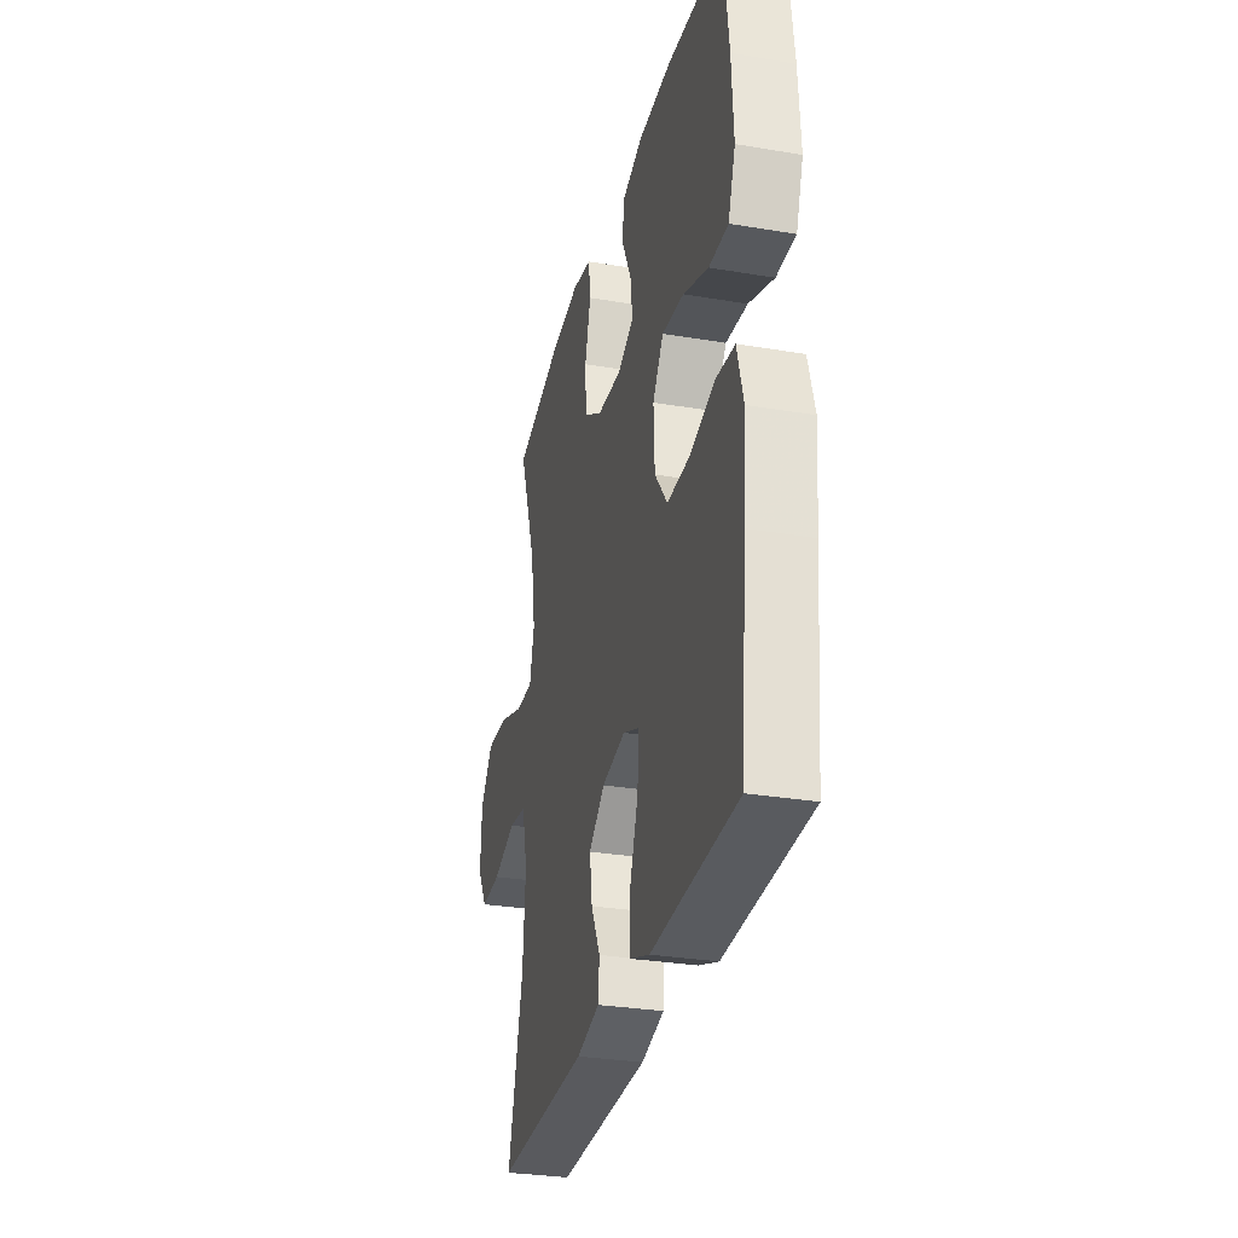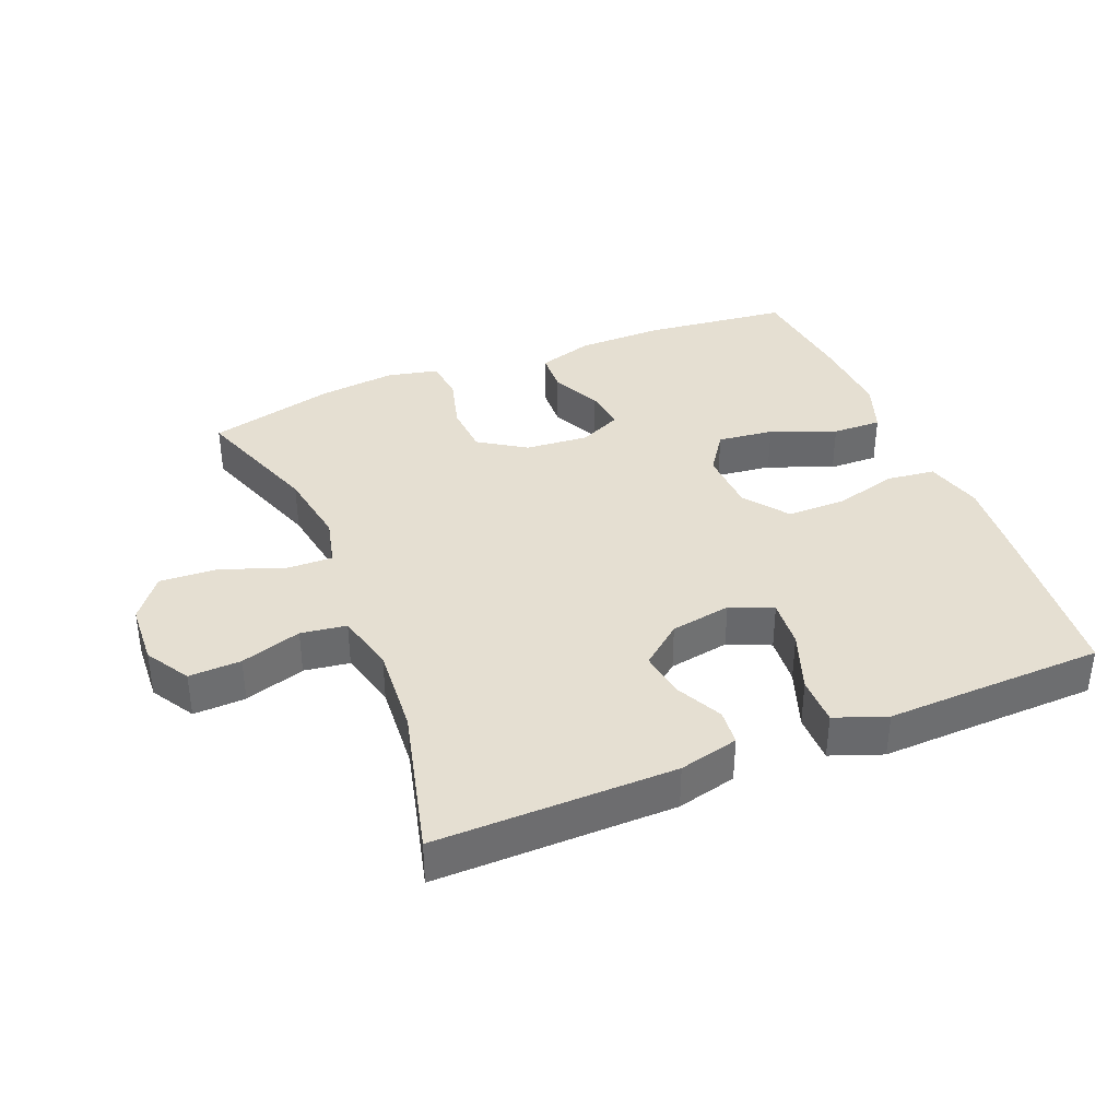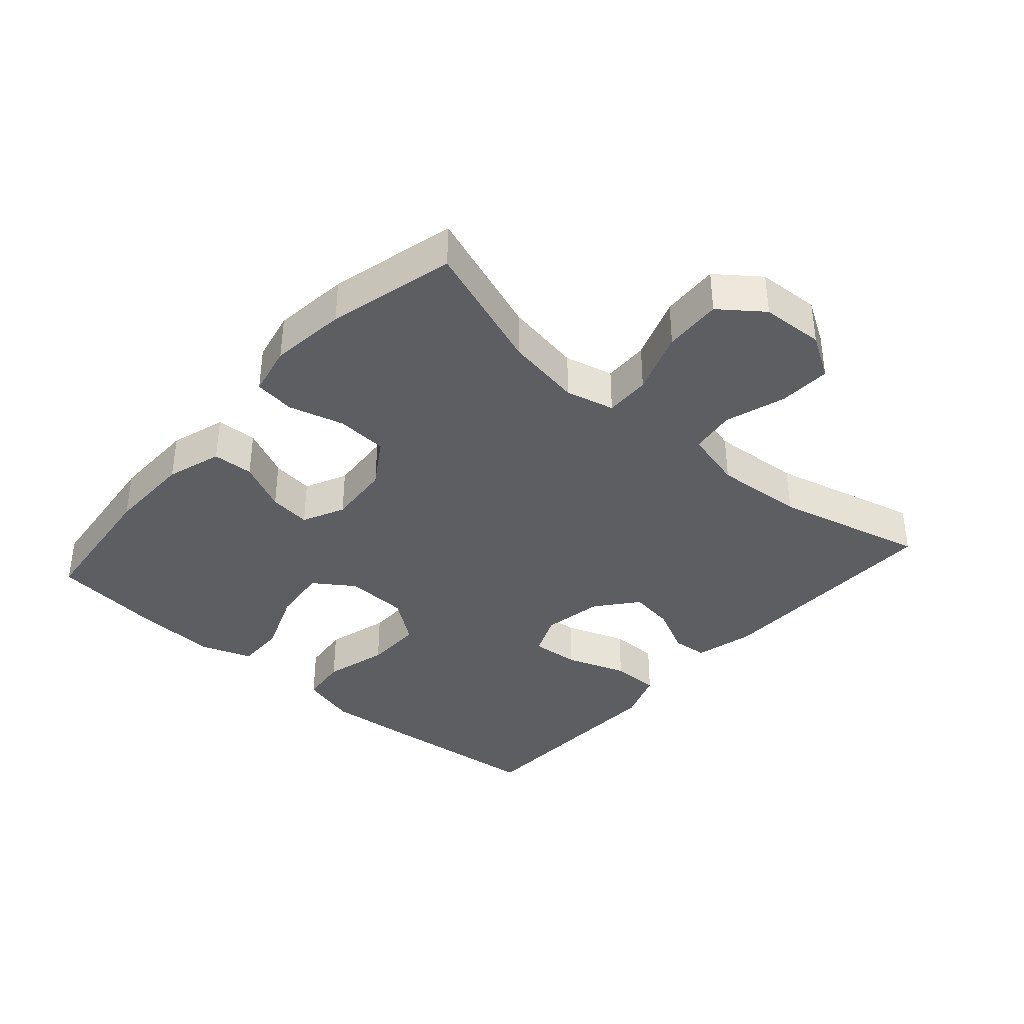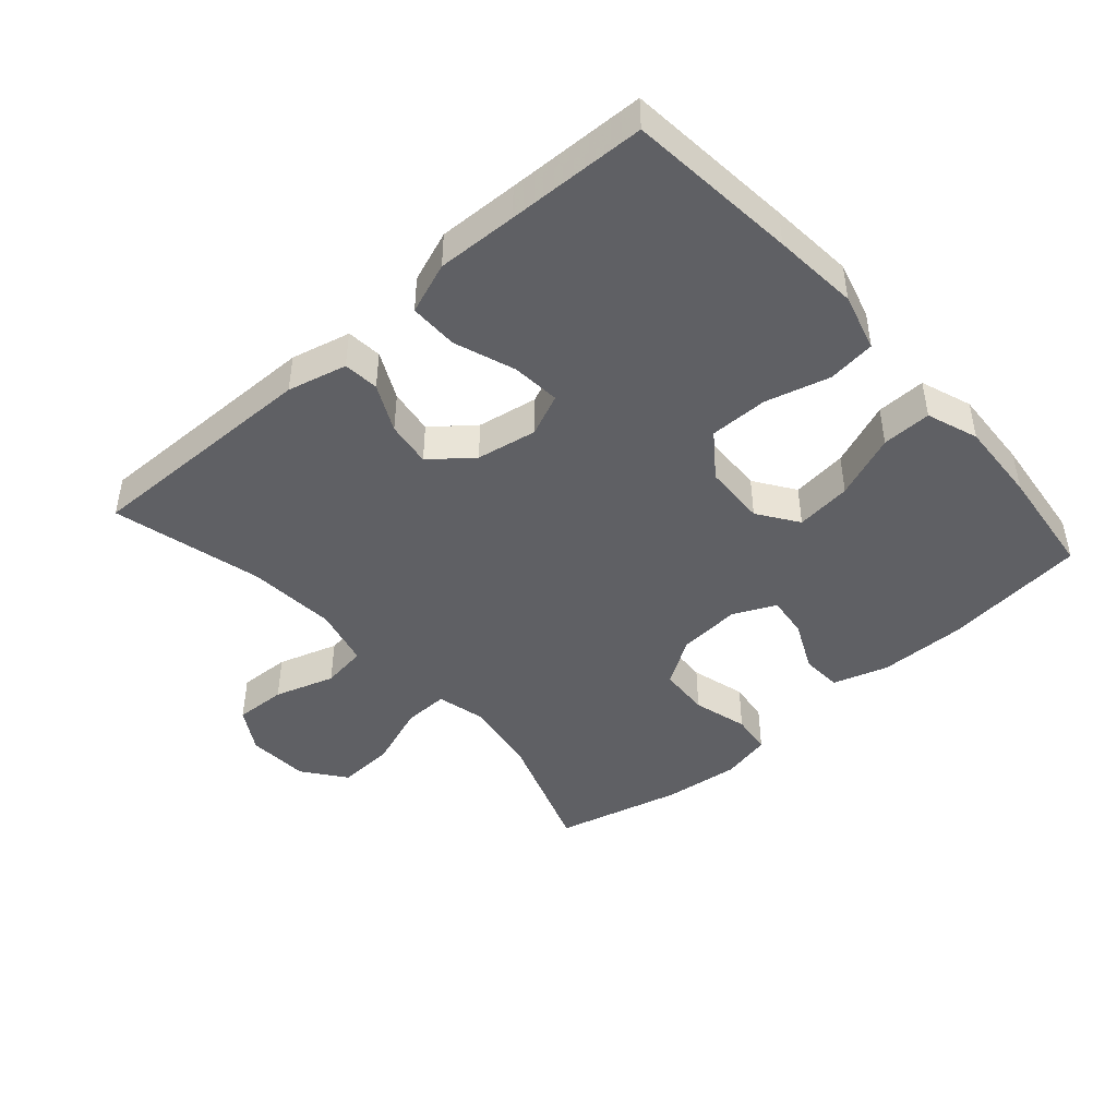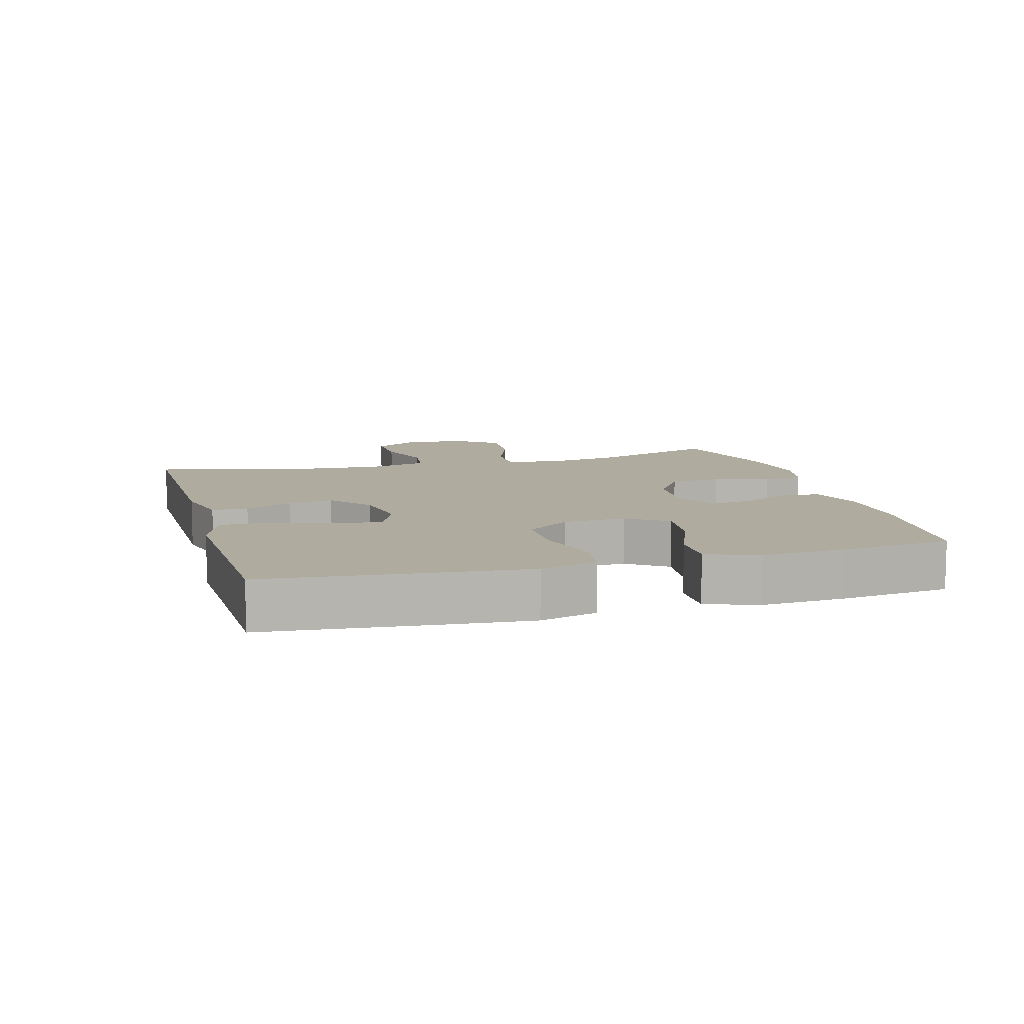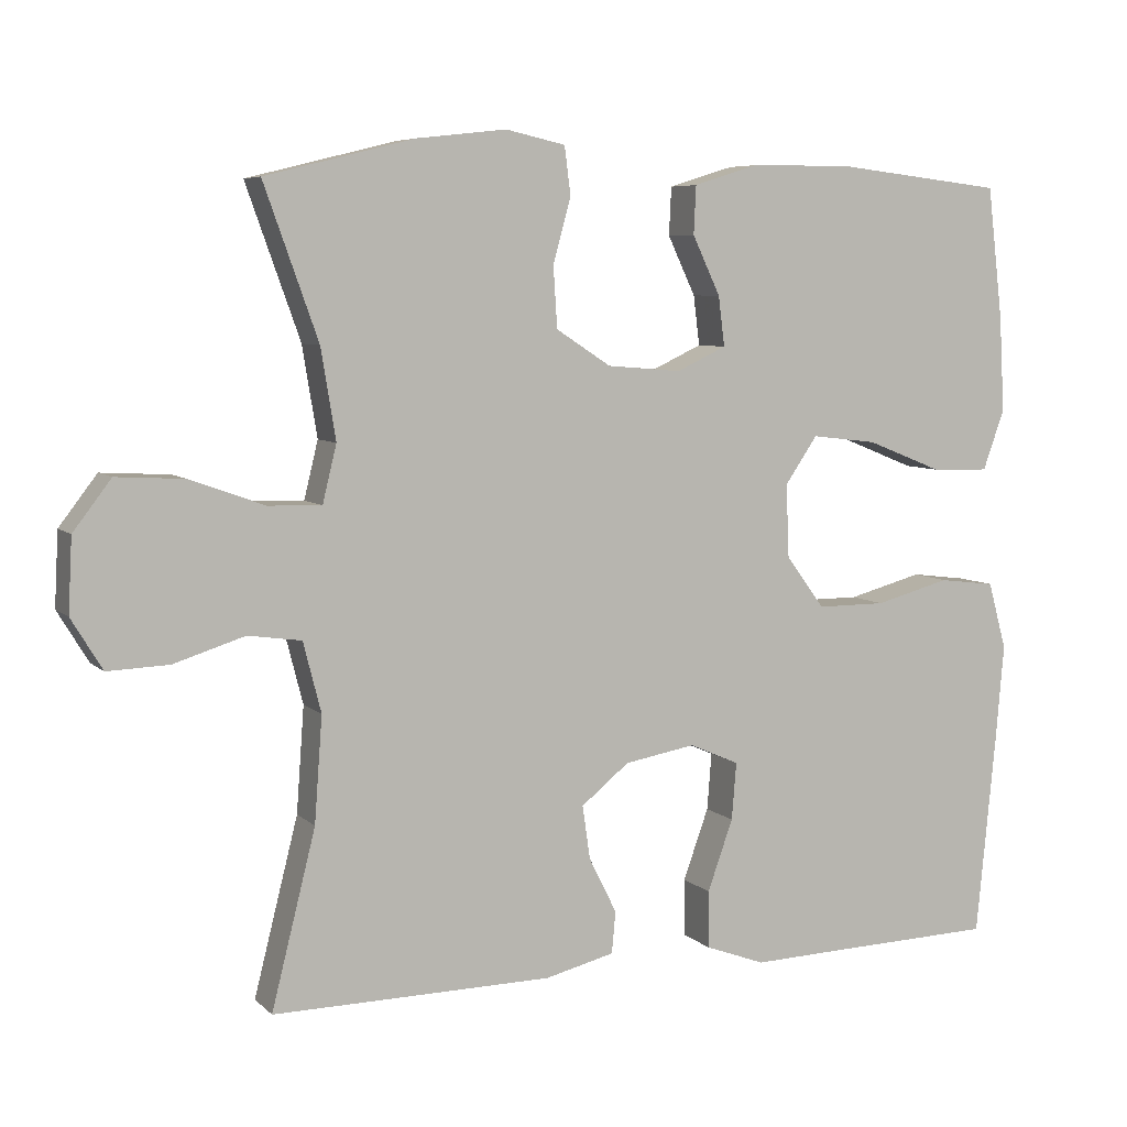
<metadata>
{"format":"obj","ext":"obj","renderer":"f3d","projection":"perspective","resolution":1024,"background":"white","views":[{"elev":-30.6,"azim":-103.7,"up":"+Z"},{"elev":37.5,"azim":157.9,"up":"+Y"},{"elev":-37.5,"azim":48.5,"up":"+Y"},{"elev":-44.8,"azim":-138.6,"up":"+Y"},{"elev":9.7,"azim":-105.7,"up":"+Y"},{"elev":6.5,"azim":156.1,"up":"+Z"}]}
</metadata>
<code>
v 0.5 0.07 -0.5
v 0.138 0.07 -0.496
v 0.048 0.07 -0.474
v 0.043 0.07 -0.42
v 0.079 0.07 -0.348
v 0.089 0.07 -0.279
v 0.027 0.07 -0.229
v -0.065 0.07 -0.213
v -0.129 0.07 -0.241
v -0.123 0.07 -0.315
v -0.09 0.07 -0.407
v -0.09 0.07 -0.481
v -0.168 0.07 -0.51
v -0.29 0.07 -0.506
v -0.5 0.07 -0.5
v -0.525 0.07 -0.243
v -0.536 0.07 -0.114
v -0.512 0.07 -0.027
v -0.439 0.07 -0.018
v -0.342 0.07 -0.044
v -0.253 0.07 -0.044
v -0.203 0.07 0.023
v -0.199 0.07 0.118
v -0.241 0.07 0.179
v -0.326 0.07 0.169
v -0.424 0.07 0.13
v -0.499 0.07 0.128
v -0.527 0.07 0.206
v -0.52 0.07 0.331
v -0.5 0.07 0.5
v -0.281 0.07 0.525
v -0.15 0.07 0.524
v -0.066 0.07 0.498
v -0.063 0.07 0.436
v -0.099 0.07 0.36
v -0.107 0.07 0.296
v -0.043 0.07 0.266
v 0.053 0.07 0.274
v 0.124 0.07 0.32
v 0.129 0.07 0.398
v 0.106 0.07 0.482
v 0.114 0.07 0.544
v 0.191 0.07 0.561
v 0.307 0.07 0.548
v 0.5 0.07 0.5
v 0.43 0.07 0.304
v 0.411 0.07 0.188
v 0.429 0.07 0.114
v 0.498 0.07 0.116
v 0.594 0.07 0.151
v 0.682 0.07 0.156
v 0.731 0.07 0.092
v 0.736 0.07 -0.003
v 0.696 0.07 -0.069
v 0.617 0.07 -0.066
v 0.525 0.07 -0.037
v 0.456 0.07 -0.047
v 0.433 0.07 -0.137
v 0.443 0.07 -0.273
v 0.5 0 -0.5
v 0.138 0 -0.496
v 0.048 0 -0.474
v 0.043 0 -0.42
v 0.079 0 -0.348
v 0.089 0 -0.279
v 0.027 0 -0.229
v -0.065 0 -0.213
v -0.129 0 -0.241
v -0.123 0 -0.315
v -0.09 0 -0.407
v -0.09 0 -0.481
v -0.168 0 -0.51
v -0.29 0 -0.506
v -0.5 0 -0.5
v -0.525 0 -0.243
v -0.536 0 -0.114
v -0.512 0 -0.027
v -0.439 0 -0.018
v -0.342 0 -0.044
v -0.253 0 -0.044
v -0.203 0 0.023
v -0.199 0 0.118
v -0.241 0 0.179
v -0.326 0 0.169
v -0.424 0 0.13
v -0.499 0 0.128
v -0.527 0 0.206
v -0.52 0 0.331
v -0.5 0 0.5
v -0.281 0 0.525
v -0.15 0 0.524
v -0.066 0 0.498
v -0.063 0 0.436
v -0.099 0 0.36
v -0.107 0 0.296
v -0.043 0 0.266
v 0.053 0 0.274
v 0.124 0 0.32
v 0.129 0 0.398
v 0.106 0 0.482
v 0.114 0 0.544
v 0.191 0 0.561
v 0.307 0 0.548
v 0.5 0 0.5
v 0.43 0 0.304
v 0.411 0 0.188
v 0.429 0 0.114
v 0.498 0 0.116
v 0.594 0 0.151
v 0.682 0 0.156
v 0.731 0 0.092
v 0.736 0 -0.003
v 0.696 0 -0.069
v 0.617 0 -0.066
v 0.525 0 -0.037
v 0.456 0 -0.047
v 0.433 0 -0.137
v 0.443 0 -0.273
f 54 55 56
f 53 54 56
f 52 53 56
f 51 52 56
f 50 51 56
f 49 50 56
f 48 49 56 57
f 47 48 57 58
f 44 45 46
f 43 44 46
f 42 43 46
f 41 42 46
f 40 41 46
f 39 40 46 47
f 38 39 47 58
f 33 34 35
f 32 33 35
f 31 32 35
f 30 31 35
f 29 30 35
f 28 29 35
f 27 28 35
f 26 27 35
f 25 26 35
f 24 25 35 36
f 23 24 36 37
f 18 19 20
f 17 18 20
f 16 17 20
f 15 16 20
f 14 15 20
f 14 20 21
f 13 14 21
f 12 13 21
f 11 12 21
f 10 11 21
f 9 10 21 22
f 3 4 5
f 2 3 5
f 1 2 5
f 59 1 5
f 59 5 6
f 58 59 6 7
f 38 58 7 8
f 23 37 38
f 22 23 38
f 9 22 38
f 8 9 38
f 115 114 113
f 115 113 112
f 115 112 111
f 115 111 110
f 115 110 109
f 115 109 108
f 116 115 108 107
f 117 116 107 106
f 105 104 103
f 105 103 102
f 105 102 101
f 105 101 100
f 105 100 99
f 106 105 99 98
f 117 106 98 97
f 94 93 92
f 94 92 91
f 94 91 90
f 94 90 89
f 94 89 88
f 94 88 87
f 94 87 86
f 94 86 85
f 94 85 84
f 95 94 84 83
f 96 95 83 82
f 79 78 77
f 79 77 76
f 79 76 75
f 79 75 74
f 79 74 73
f 80 79 73
f 80 73 72
f 80 72 71
f 80 71 70
f 80 70 69
f 81 80 69 68
f 64 63 62
f 64 62 61
f 64 61 60
f 64 60 118
f 65 64 118
f 66 65 118 117
f 67 66 117 97
f 97 96 82
f 97 82 81
f 97 81 68
f 97 68 67
f 1 60 61 2
f 2 61 62 3
f 3 62 63 4
f 4 63 64 5
f 5 64 65 6
f 6 65 66 7
f 7 66 67 8
f 8 67 68 9
f 9 68 69 10
f 10 69 70 11
f 11 70 71 12
f 12 71 72 13
f 13 72 73 14
f 14 73 74 15
f 15 74 75 16
f 16 75 76 17
f 17 76 77 18
f 18 77 78 19
f 19 78 79 20
f 20 79 80 21
f 21 80 81 22
f 22 81 82 23
f 23 82 83 24
f 24 83 84 25
f 25 84 85 26
f 26 85 86 27
f 27 86 87 28
f 28 87 88 29
f 29 88 89 30
f 30 89 90 31
f 31 90 91 32
f 32 91 92 33
f 33 92 93 34
f 34 93 94 35
f 35 94 95 36
f 36 95 96 37
f 37 96 97 38
f 38 97 98 39
f 39 98 99 40
f 40 99 100 41
f 41 100 101 42
f 42 101 102 43
f 43 102 103 44
f 44 103 104 45
f 45 104 105 46
f 46 105 106 47
f 47 106 107 48
f 48 107 108 49
f 49 108 109 50
f 50 109 110 51
f 51 110 111 52
f 52 111 112 53
f 53 112 113 54
f 54 113 114 55
f 55 114 115 56
f 56 115 116 57
f 57 116 117 58
f 58 117 118 59
f 59 118 60 1

</code>
